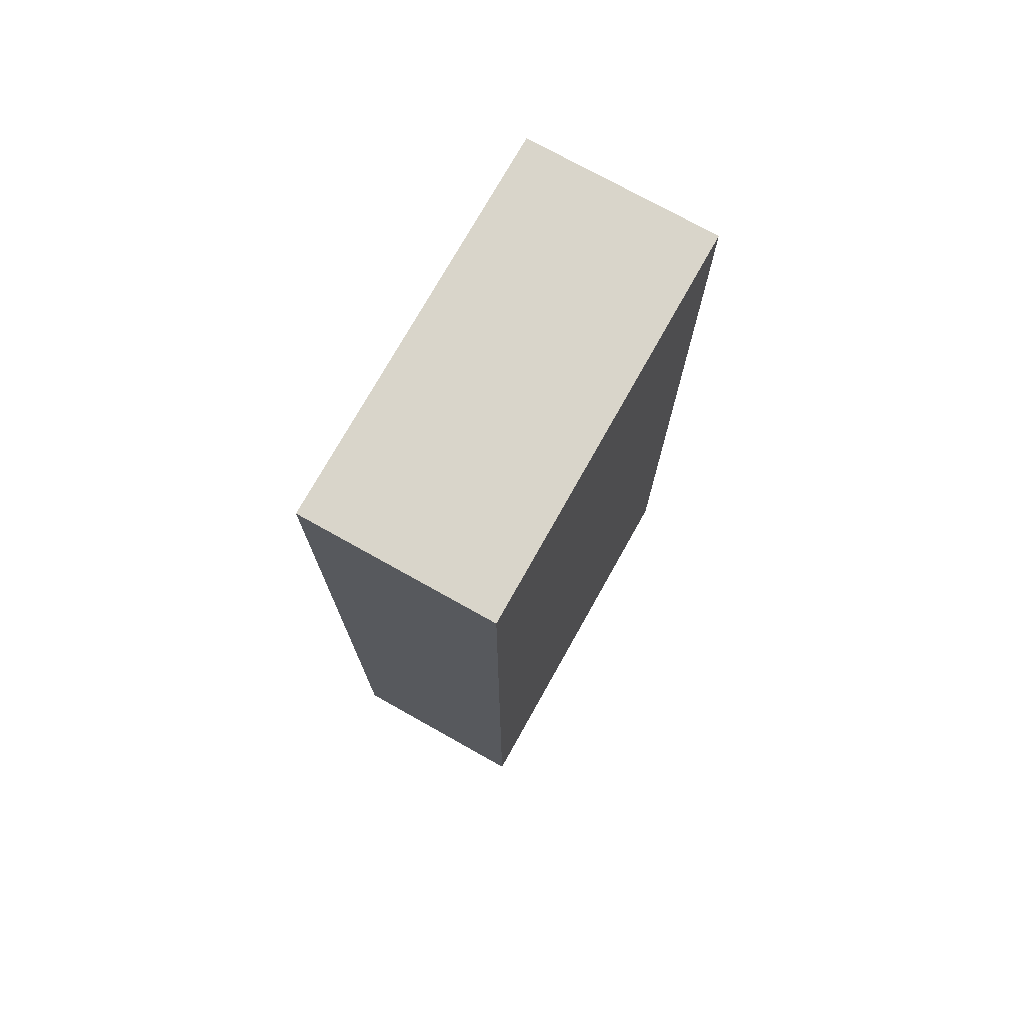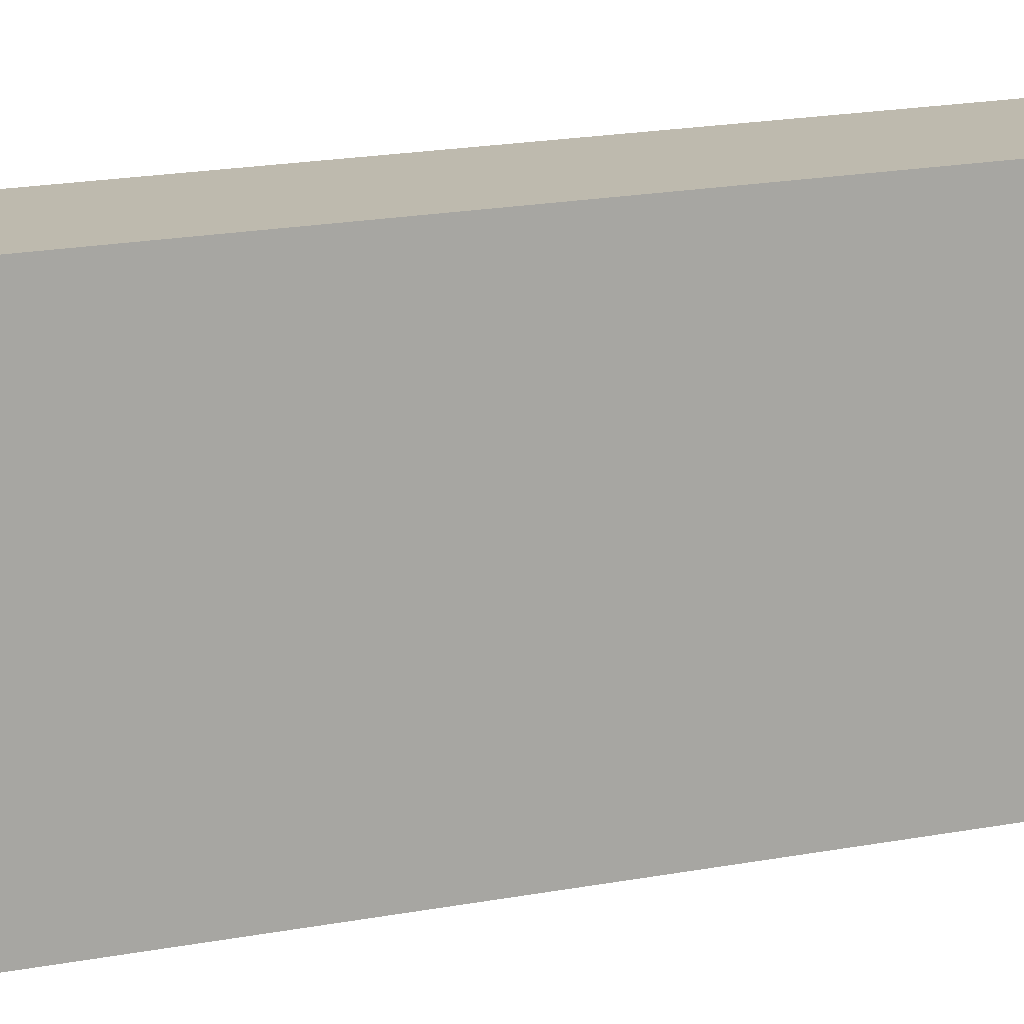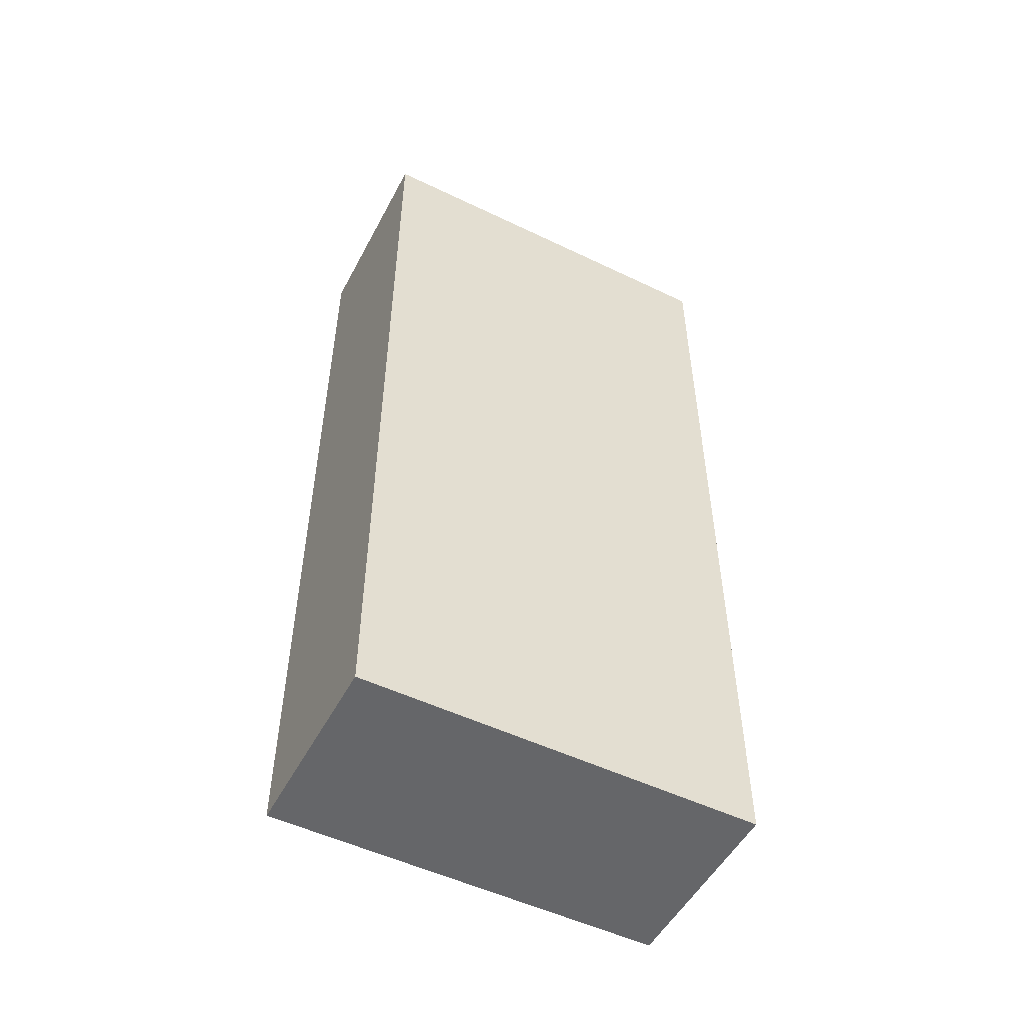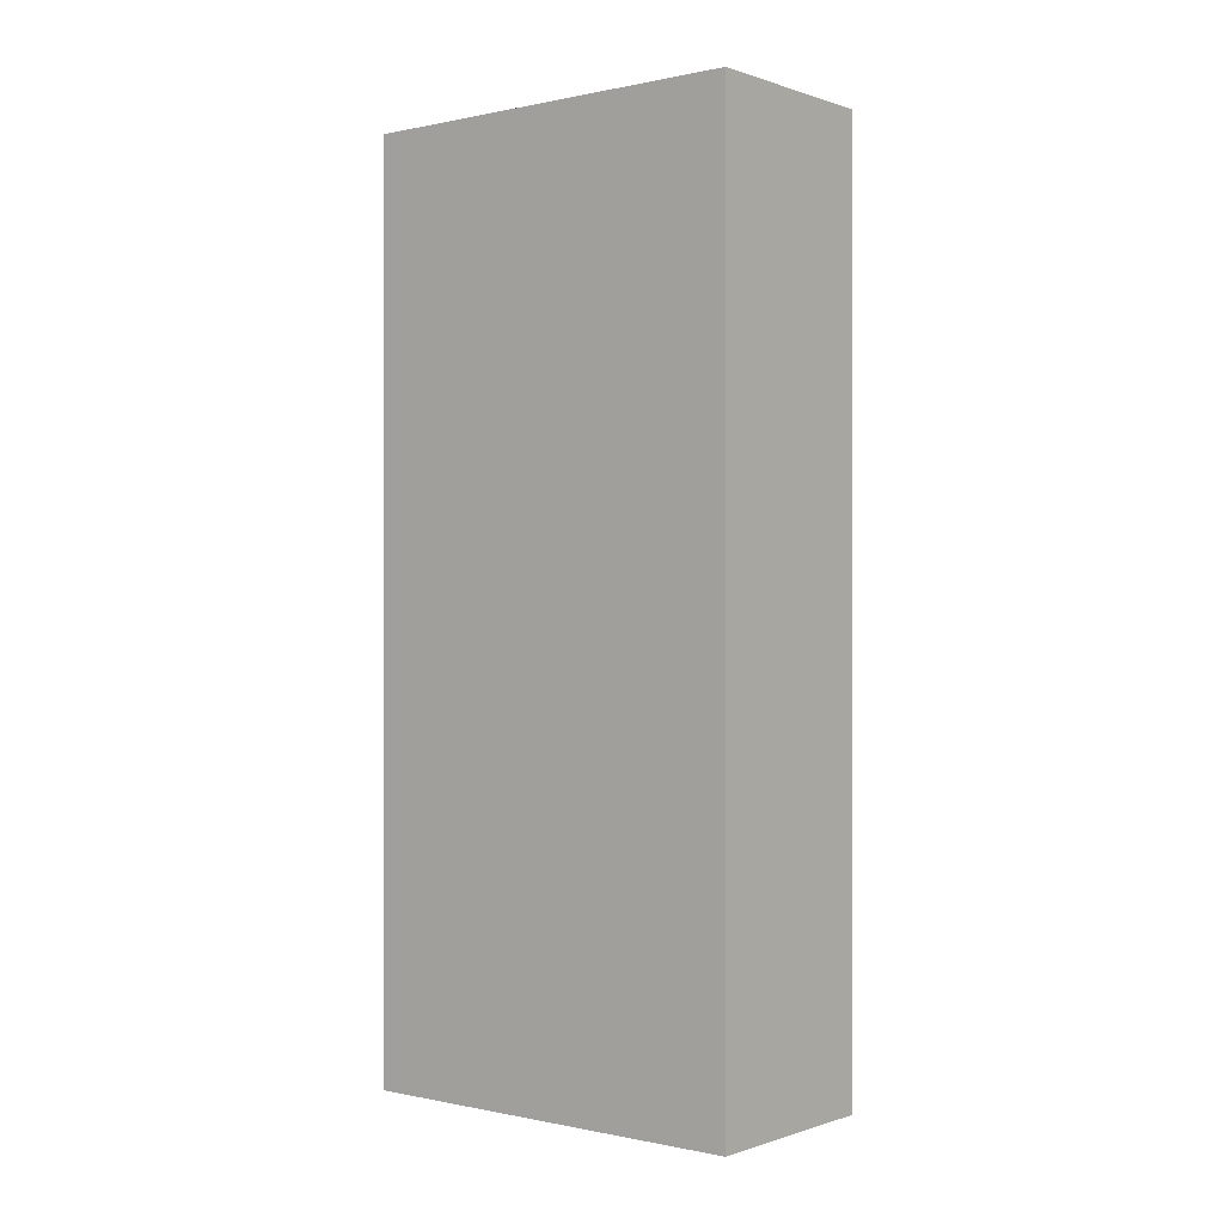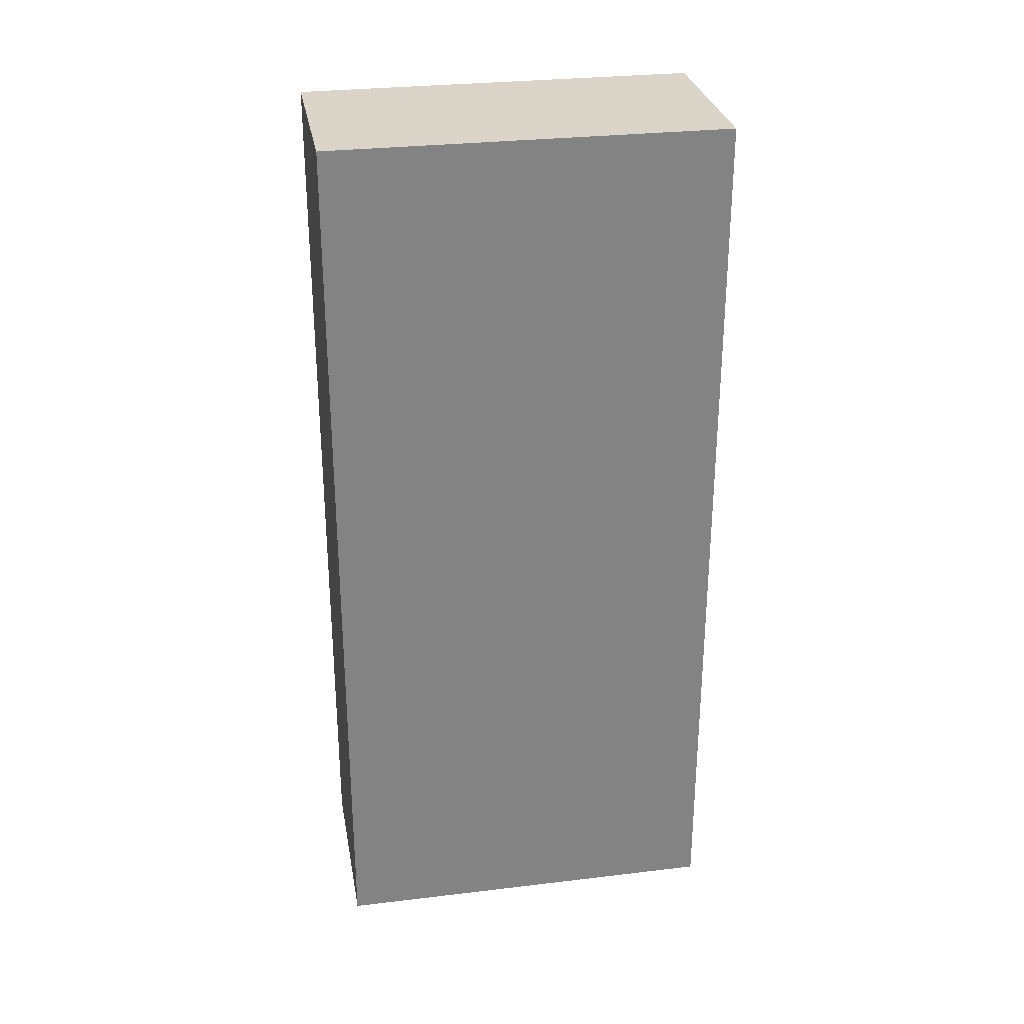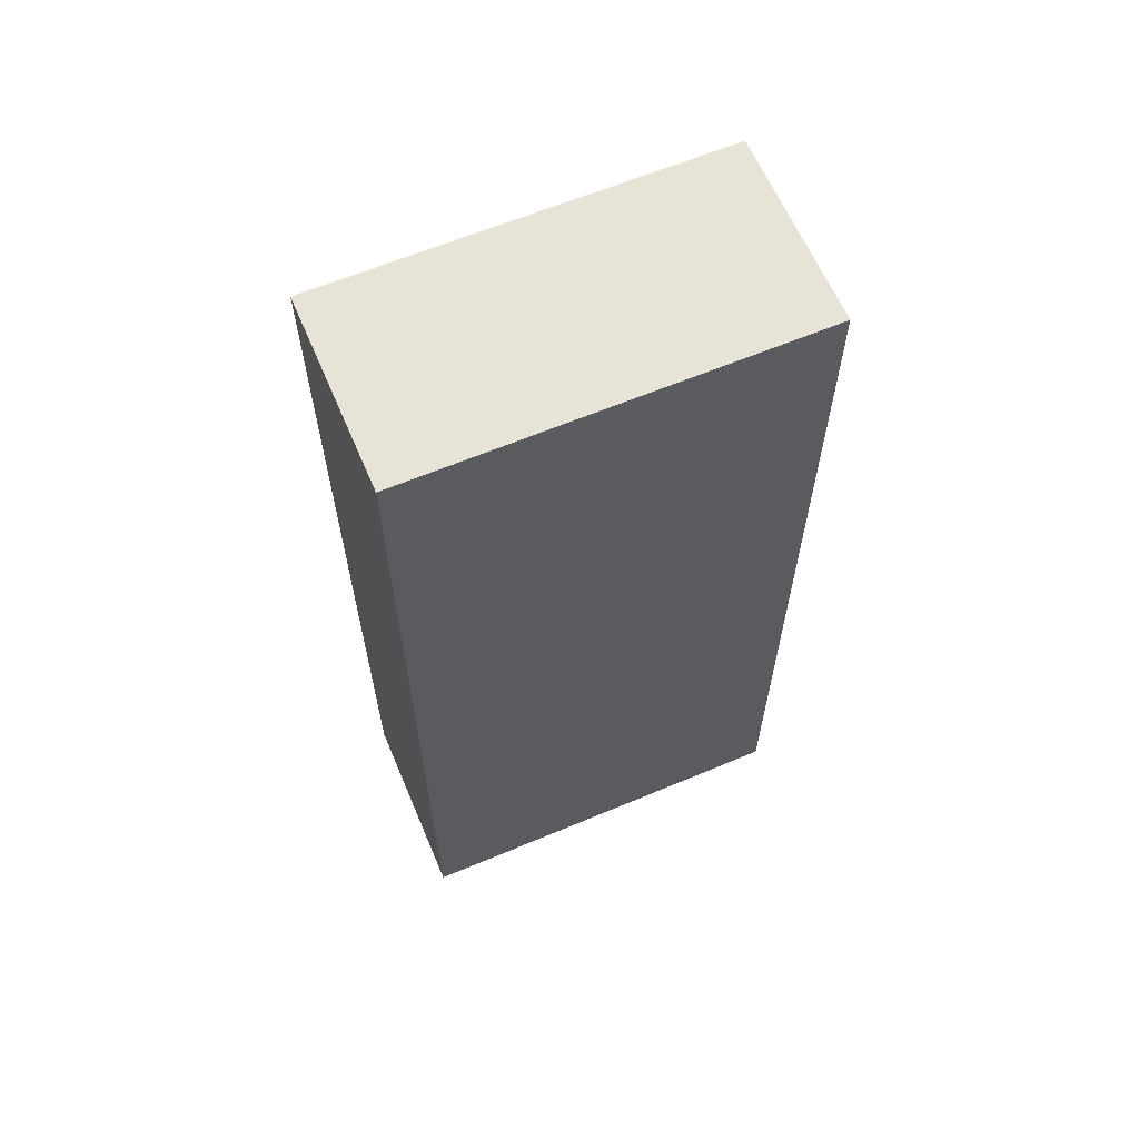
<metadata>
{"format":"obj","ext":"obj","renderer":"f3d","projection":"perspective","resolution":1024,"background":"white","views":[{"elev":74.5,"azim":20.8,"up":"+Y"},{"elev":24.0,"azim":73.9,"up":"+Z"},{"elev":-51.9,"azim":54.1,"up":"+Y"},{"elev":-0.1,"azim":120.5,"up":"+Y"},{"elev":29.3,"azim":71.5,"up":"+Y"},{"elev":62.8,"azim":58.5,"up":"+Y"}]}
</metadata>
<code>
v 3.388 5.991 5.835
v 2.908 5.991 5.764
v 3.388 8.258 5.835
v 2.908 8.258 5.764
v 3.535 8.258 4.846
v 3.055 8.258 4.775
v 3.535 5.991 4.846
v 3.055 5.991 4.775
f 1 3 2
f 2 3 4
f 3 5 4
f 4 5 6
f 5 7 6
f 6 7 8
f 7 1 8
f 8 1 2
f 2 4 8
f 8 4 6
f 7 5 1
f 1 5 3

</code>
